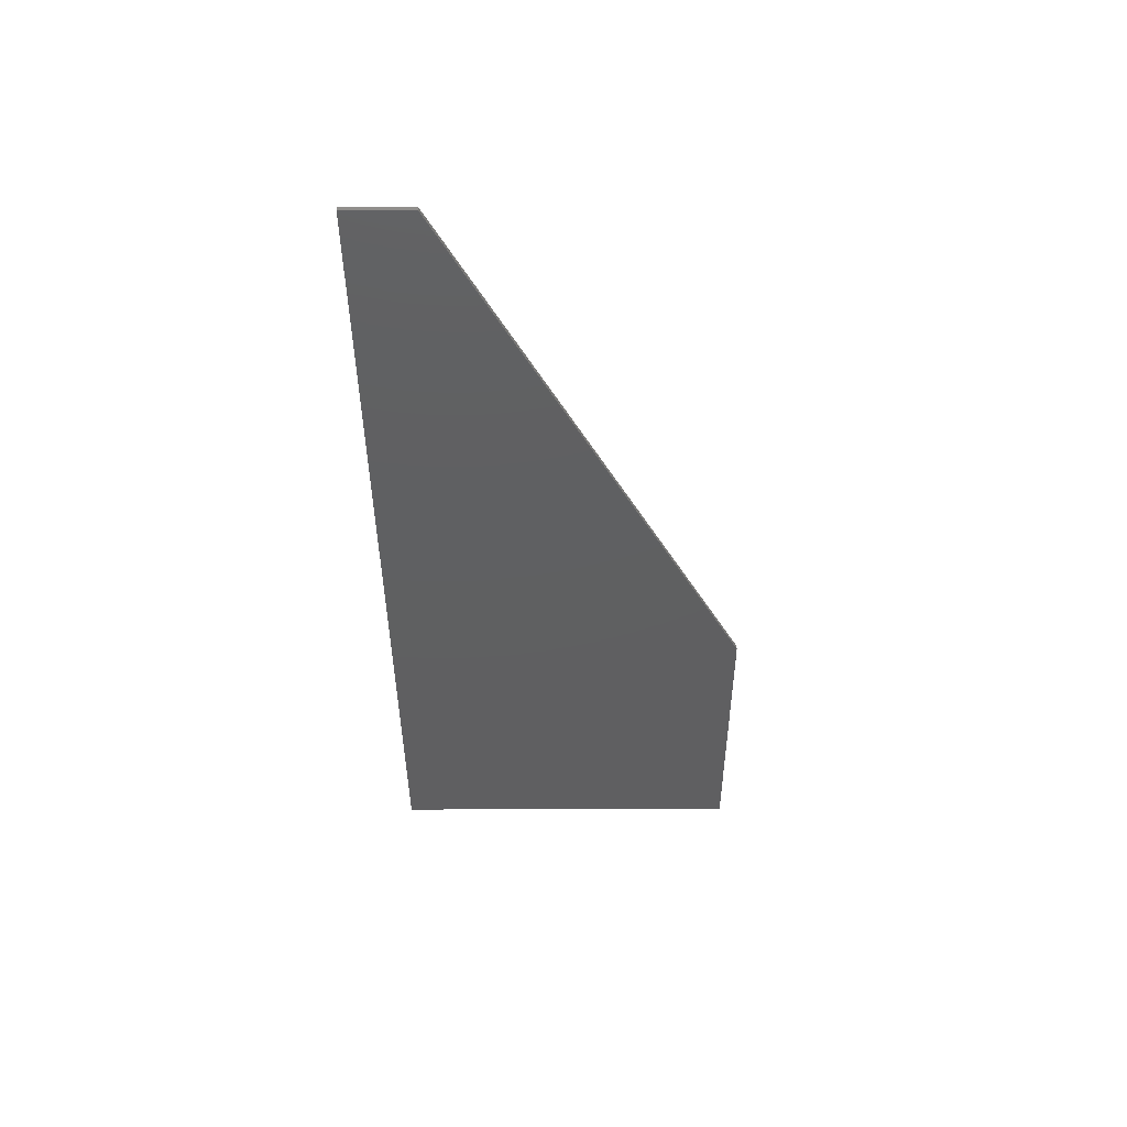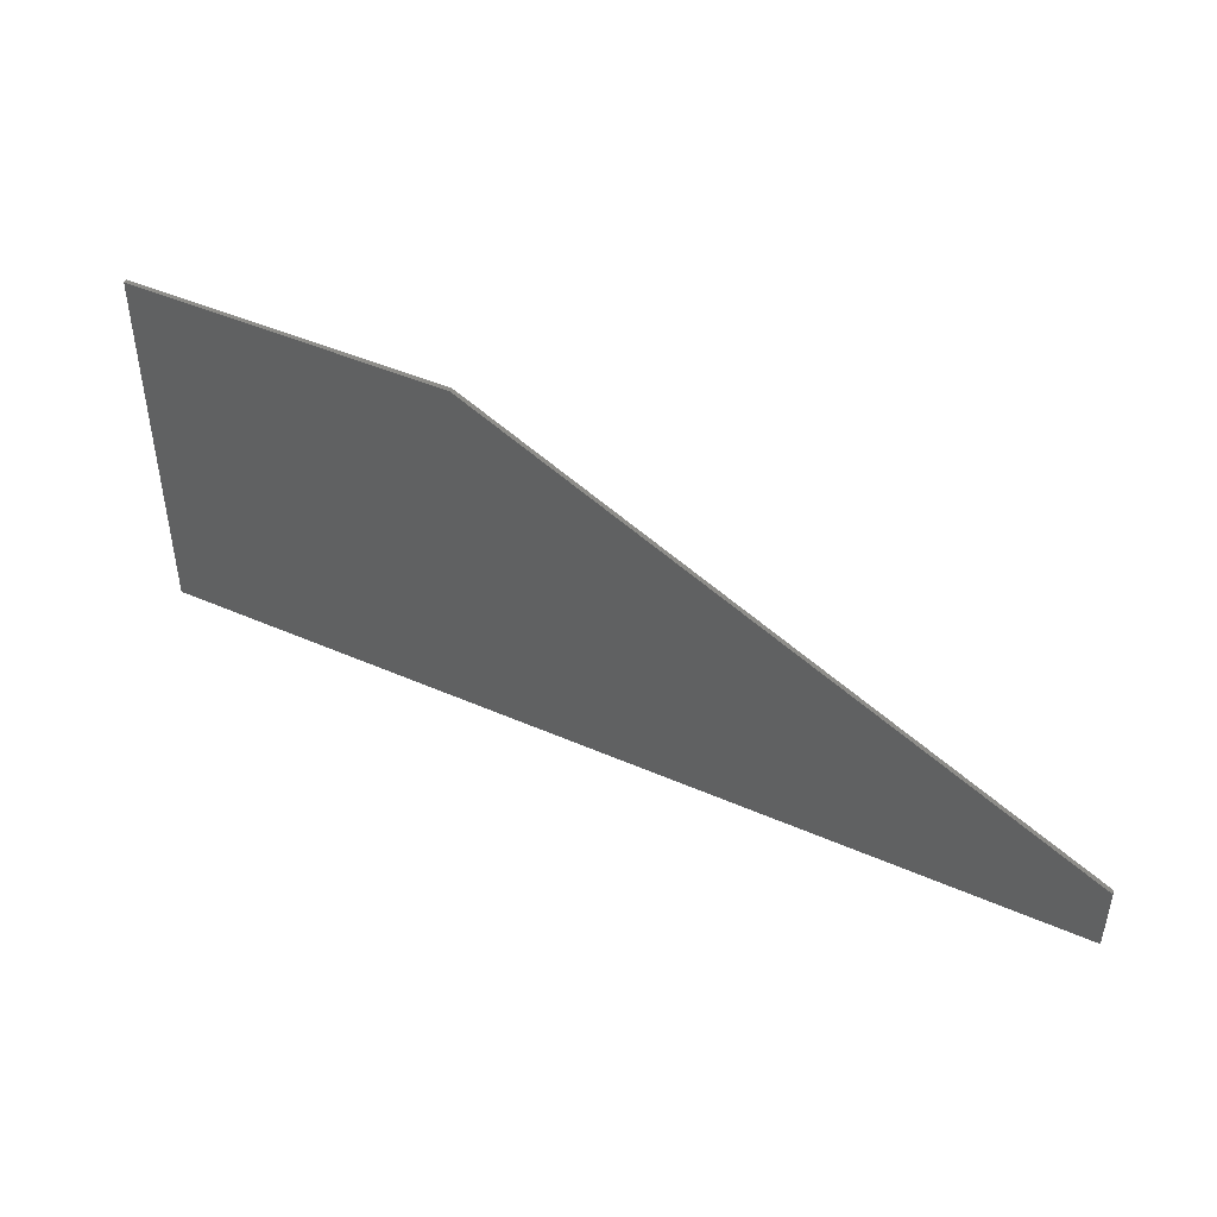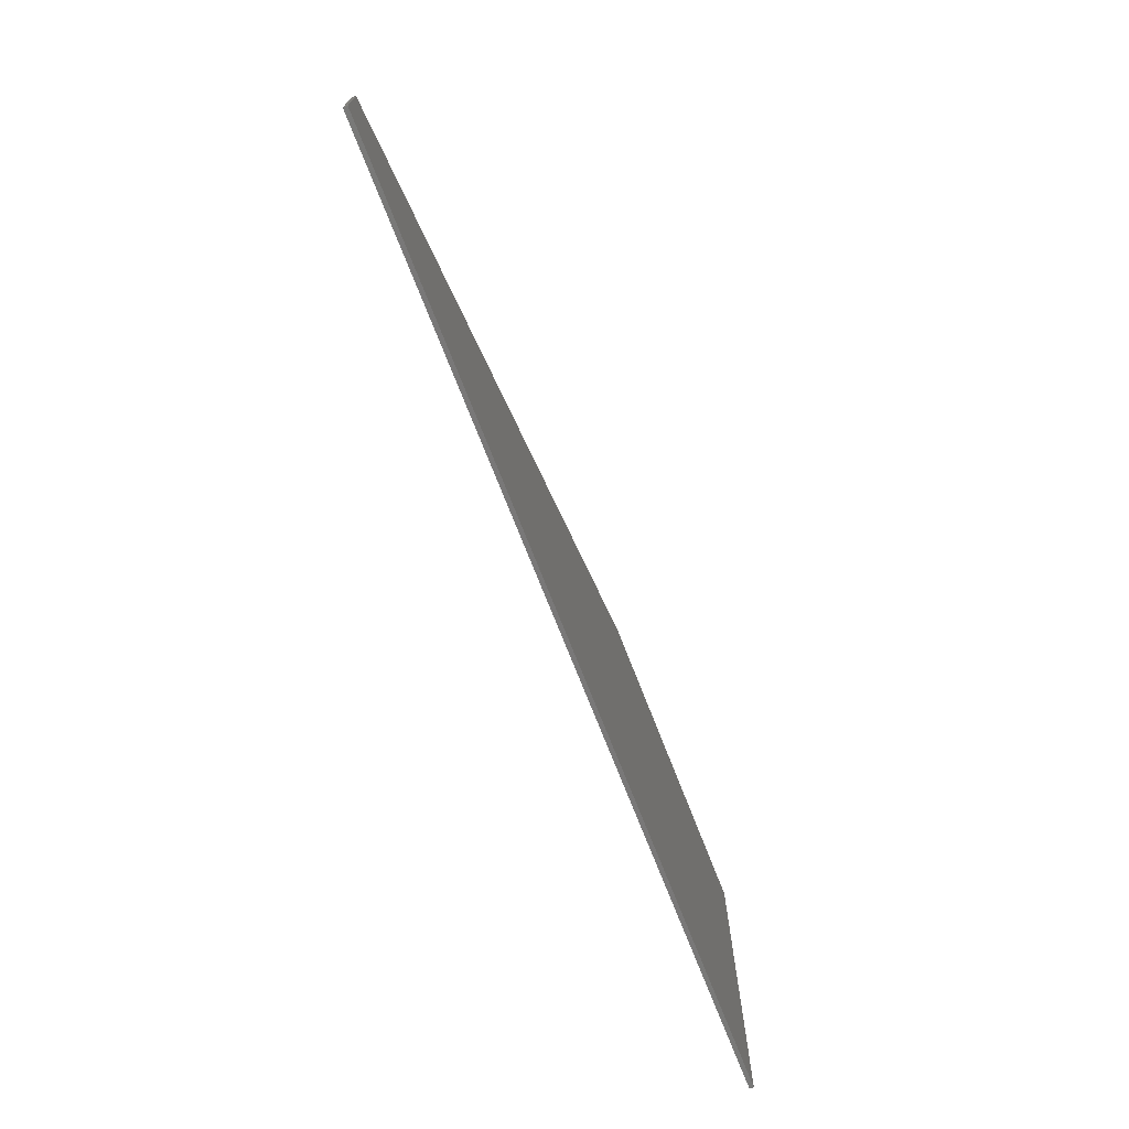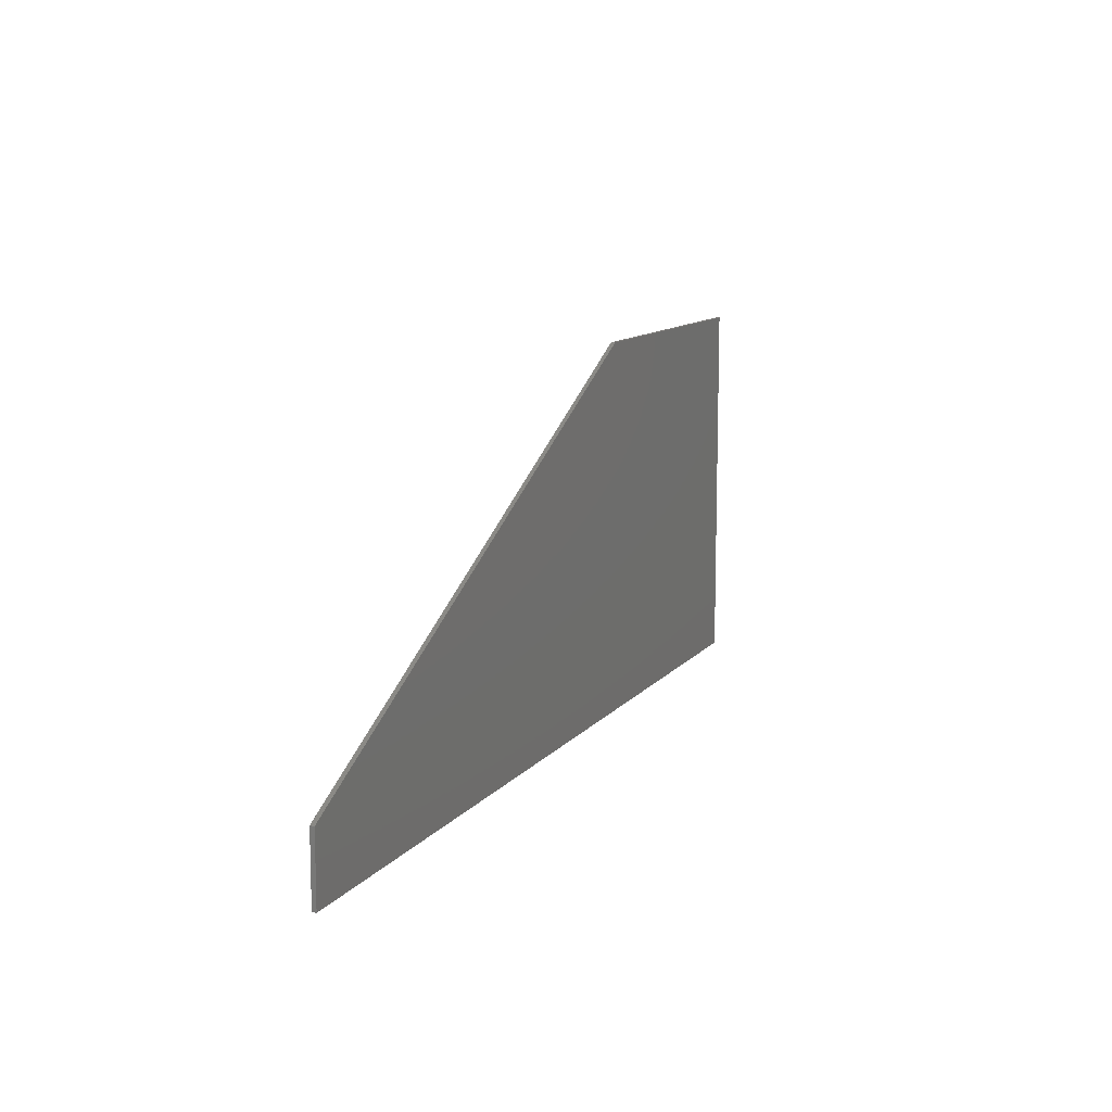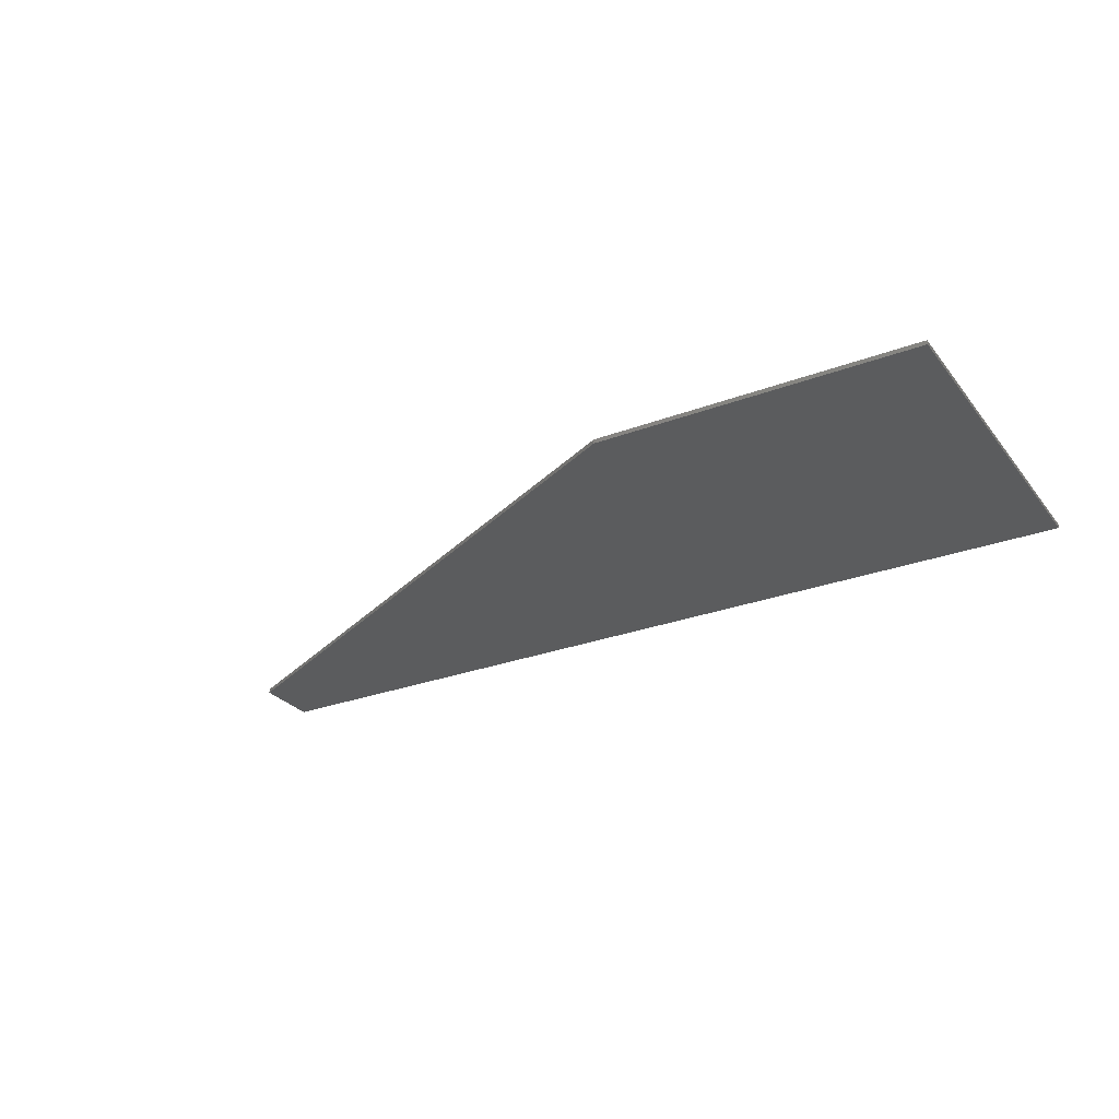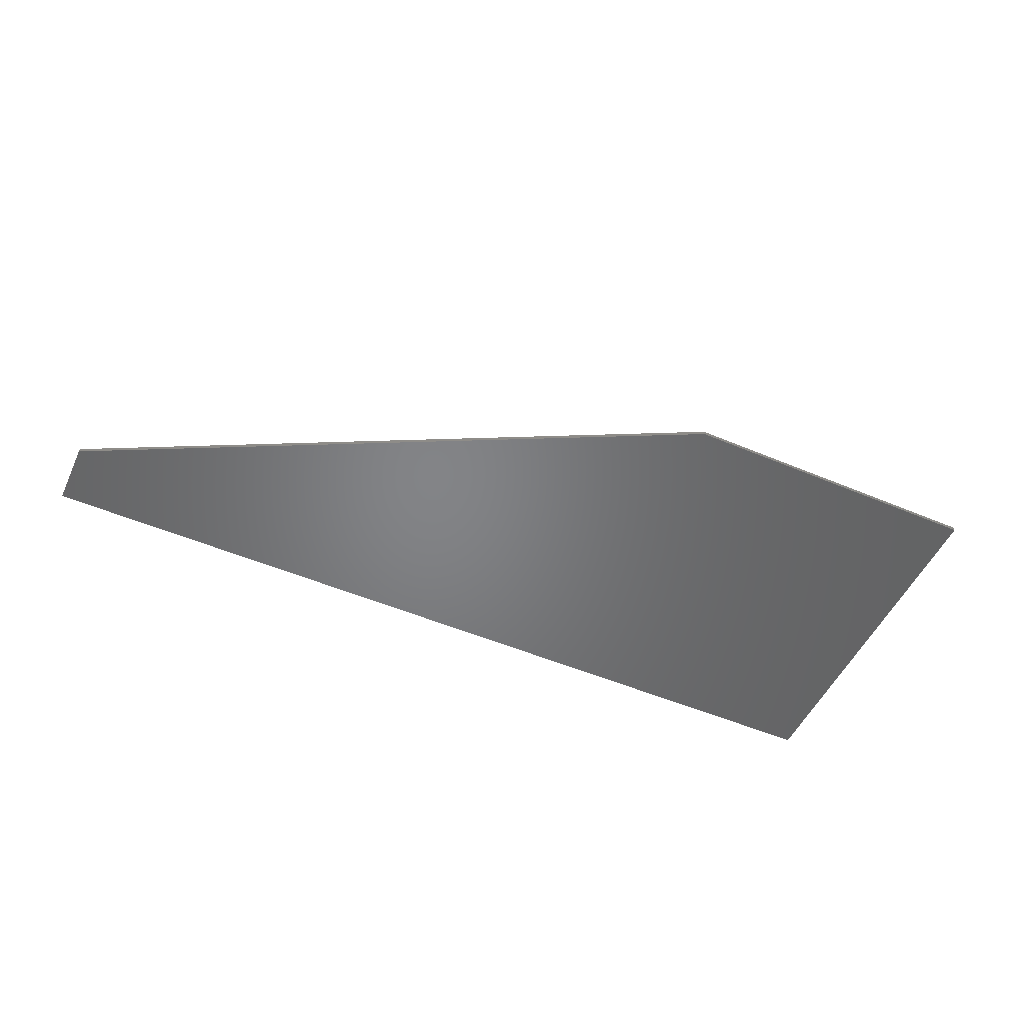
<metadata>
{"format":"stl","ext":"stl","renderer":"f3d","projection":"perspective","resolution":1024,"background":"white","views":[{"elev":-39.4,"azim":-89.7,"up":"+Y"},{"elev":45.0,"azim":-153.0,"up":"+Z"},{"elev":-71.3,"azim":-68.8,"up":"+Z"},{"elev":11.2,"azim":-67.2,"up":"+Z"},{"elev":-27.7,"azim":30.0,"up":"+Y"},{"elev":-51.6,"azim":-24.6,"up":"+Y"}]}
</metadata>
<code>
# stl→obj: 171 verts, 320 faces
v -6.415 -0.1 2.057
v -6.425 -0.1 3.1
v -6.425 -0.1 1.9
v -6.384 -0.1 2.211
v -6.334 -0.1 2.359
v -6.264 -0.1 2.5
v -6.177 -0.1 2.631
v -6.074 -0.1 2.748
v -5.956 -0.1 2.852
v -5.825 -0.1 2.939
v -5.684 -0.1 3.009
v -5.536 -0.1 3.059
v -5.382 -0.1 3.09
v -5.225 -0.1 3.1
v -4 0 4.4
v 3.6 0 4.4
v -18.4 0 -2.8
v 3.6 0 -4.4
v -18.4 0 -4.4
v -18.4 -0.1 -4.4
v -18.4 -0.1 -2.8
v -6.425 -0.1 -1.915
v -18 -0.1 -4.009
v -16 -0.1 -4.009
v -6.425 -0.1 -1.383
v -6.425 -0.1 0.5044
v -4 -0.1 4.4
v 2.4 -0.1 4.085
v -0.5752 -0.1 3.1
v -0.116 -0.1 3.009
v 3.6 -0.1 4.4
v 3.6 -0.1 -4.4
v 2.4 -0.1 0.7
v -0.5752 -0.1 -4.1
v 2.4 -0.1 -4.009
v -0.116 -0.1 -4.009
v 0.6252 -0.1 0.244
v 2.4 -0.1 0.1
v 0.6252 -0.1 -0.3412
v -5.225 -0.1 -4.1
v -5.684 -0.1 -4.009
v 0.6248 -0.1 -2.9
v -6.425 -0.1 -2.9
v -6.334 -0.1 -3.359
v -6.074 -0.1 -3.748
v 0.5335 -0.1 -3.359
v 0.2733 -0.1 -3.748
v -5.82 -0.1 1.978
v -5.825 -0.1 1.9
v -5.805 -0.1 2.055
v -5.779 -0.1 2.13
v -5.745 -0.1 2.2
v -5.701 -0.1 2.265
v -5.649 -0.1 2.324
v -5.59 -0.1 2.376
v -5.525 -0.1 2.42
v -5.455 -0.1 2.454
v -5.38 -0.1 2.479
v -5.303 -0.1 2.495
v -5.225 -0.1 2.5
v -5.82 -0.1 -2.978
v -6.415 -0.1 -3.057
v -5.825 -0.1 -2.9
v -5.805 -0.1 -3.055
v -6.384 -0.1 -3.211
v -5.779 -0.1 -3.13
v -5.745 -0.1 -3.2
v -6.264 -0.1 -3.5
v -5.701 -0.1 -3.265
v -6.177 -0.1 -3.631
v -5.649 -0.1 -3.324
v -5.59 -0.1 -3.376
v -5.956 -0.1 -3.852
v -5.525 -0.1 -3.42
v -5.825 -0.1 -3.939
v -5.455 -0.1 -3.454
v -5.38 -0.1 -3.479
v -5.536 -0.1 -4.059
v -5.303 -0.1 -3.495
v -5.382 -0.1 -4.09
v -5.225 -0.1 -3.5
v 0.6248 -0.1 1.9
v 0.0196 -0.1 1.978
v 0.6145 -0.1 2.057
v 0.0248 -0.1 1.9
v 0.0043 -0.1 2.055
v 0.5839 -0.1 2.211
v -0.0209 -0.1 2.13
v 0.5335 -0.1 2.359
v -0.0556 -0.1 2.2
v 0.464 -0.1 2.5
v -0.0992 -0.1 2.265
v 0.3769 -0.1 2.631
v -0.1509 -0.1 2.324
v 0.2733 -0.1 2.748
v -0.2099 -0.1 2.376
v 0.1554 -0.1 2.852
v -0.2752 -0.1 2.42
v 0.0248 -0.1 2.939
v -0.3456 -0.1 2.454
v -0.4199 -0.1 2.479
v -0.2646 -0.1 3.059
v -0.4969 -0.1 2.495
v -0.4186 -0.1 3.09
v -0.5752 -0.1 2.5
v 0.0196 -0.1 -2.978
v 0.6145 -0.1 -3.057
v 0.0248 -0.1 -2.9
v 0.0043 -0.1 -3.055
v 0.5839 -0.1 -3.211
v -0.0209 -0.1 -3.13
v -0.0556 -0.1 -3.2
v 0.464 -0.1 -3.5
v -0.0992 -0.1 -3.265
v 0.3769 -0.1 -3.631
v -0.1509 -0.1 -3.324
v -0.2099 -0.1 -3.376
v 0.1554 -0.1 -3.852
v -0.2752 -0.1 -3.42
v 0.0248 -0.1 -3.939
v -0.3456 -0.1 -3.454
v -0.4199 -0.1 -3.479
v -0.2646 -0.1 -4.059
v -0.4969 -0.1 -3.495
v -0.4186 -0.1 -4.09
v -0.5752 -0.1 -3.5
v -5.225 -0.1 1.9
v -5.225 -0.1 -2.9
v -0.5752 -0.1 1.9
v -0.5752 -0.1 -2.9
v 0.6248 -0.1 3.1
v -1.762 -0.1 -0.788
v -2.319 -0.1 -1.206
v -1.249 -0.1 -2.084
v -3.639 -0.1 0.1864
v -4.518 -0.1 0.1864
v -3.951 -0.1 -1.364
v -3.38 -0.1 -0.908
v -1.254 -0.1 -0.0296
v -1.426 -0.1 -0.4136
v -1.196 -0.1 1.9
v -2.823 -0.1 1.9
v -2.156 -0.1 1.799
v -1.638 -0.1 1.492
v -1.306 -0.1 1.022
v -3.438 -0.1 0.868
v -3.586 -0.1 0.5896
v -2.886 -0.1 1.098
v -3.202 -0.1 1.041
v -1.196 -0.1 0.4216
v -4.604 -0.1 1.9
v -3.543 -0.1 1.79
v -1.196 -0.1 -2.9
v -1.249 -0.1 -2.9
v -3.423 -0.1 -2.084
v -2.703 -0.1 -1.465
v -3.202 -0.1 -1.825
v -4.527 -0.1 -2.305
v -4.604 -0.1 -2.9
v -4.407 -0.1 0.9112
v -4.321 -0.1 -1.81
v -2.228 -0.1 0.1288
v -2.396 -0.1 -0.1448
v -3.068 -0.1 -0.716
v -4.268 -0.1 1.204
v -4.076 -0.1 1.449
v -3.836 -0.1 1.646
v -2.17 -0.1 0.4024
v -2.362 -0.1 0.9112
v -2.588 -0.1 1.05
v -2.218 -0.1 0.6856
f 1 2 3
f 4 2 1
f 5 2 4
f 6 2 5
f 7 2 6
f 8 2 7
f 9 2 8
f 10 2 9
f 11 2 10
f 12 2 11
f 13 2 12
f 14 2 13
f 15 16 17
f 18 17 16
f 17 18 19
f 20 17 19
f 17 20 21
f 22 23 24
f 23 22 25
f 23 20 24
f 23 21 20
f 3 23 26
f 23 3 21
f 3 2 21
f 27 21 2
f 14 27 2
f 28 14 29
f 14 28 27
f 30 28 29
f 31 27 28
f 32 28 33
f 28 32 31
f 34 35 36
f 35 34 32
f 37 38 33
f 38 37 39
f 38 32 33
f 38 35 32
f 24 40 41
f 40 24 20
f 34 20 32
f 20 34 40
f 31 15 27
f 15 31 16
f 16 32 18
f 32 16 31
f 27 17 21
f 17 27 15
f 19 32 20
f 32 19 18
f 38 39 42
f 22 24 43
f 44 43 24
f 45 44 24
f 41 45 24
f 38 46 35
f 46 38 42
f 35 46 47
f 35 47 36
f 3 48 1
f 48 3 49
f 1 50 4
f 50 1 48
f 4 51 5
f 51 4 50
f 5 52 6
f 52 5 51
f 6 53 7
f 53 6 52
f 7 54 8
f 54 7 53
f 8 55 9
f 55 8 54
f 9 56 10
f 56 9 55
f 10 57 11
f 57 10 56
f 11 58 12
f 58 11 57
f 12 59 13
f 59 12 58
f 13 60 14
f 60 13 59
f 43 61 62
f 61 43 63
f 62 64 65
f 64 62 61
f 65 66 44
f 66 65 64
f 44 67 68
f 67 44 66
f 68 69 70
f 69 68 67
f 70 71 45
f 71 70 69
f 45 72 73
f 72 45 71
f 73 74 75
f 74 73 72
f 75 76 41
f 76 75 74
f 41 77 78
f 77 41 76
f 78 79 80
f 79 78 77
f 80 81 40
f 81 80 79
f 82 83 84
f 83 82 85
f 84 86 87
f 86 84 83
f 87 88 89
f 88 87 86
f 89 90 91
f 90 89 88
f 91 92 93
f 92 91 90
f 93 94 95
f 94 93 92
f 95 96 97
f 96 95 94
f 97 98 99
f 98 97 96
f 99 100 30
f 100 99 98
f 30 101 102
f 101 30 100
f 102 103 104
f 103 102 101
f 104 105 29
f 105 104 103
f 42 106 107
f 106 42 108
f 107 109 110
f 109 107 106
f 110 111 46
f 111 110 109
f 46 112 113
f 112 46 111
f 113 114 115
f 114 113 112
f 115 116 47
f 116 115 114
f 47 117 118
f 117 47 116
f 118 119 120
f 119 118 117
f 120 121 36
f 121 120 119
f 36 122 123
f 122 36 121
f 123 124 125
f 124 123 122
f 125 126 34
f 126 125 124
f 49 26 63
f 26 49 3
f 63 26 25
f 63 25 22
f 63 22 43
f 60 29 14
f 29 60 105
f 85 42 39
f 42 85 108
f 85 39 37
f 34 81 40
f 81 34 126
f 37 82 85
f 127 48 49
f 127 50 48
f 127 51 50
f 127 52 51
f 127 53 52
f 127 54 53
f 127 55 54
f 127 56 55
f 127 57 56
f 127 58 57
f 127 59 58
f 127 60 59
f 128 61 63
f 128 64 61
f 128 66 64
f 128 67 66
f 128 69 67
f 128 71 69
f 128 72 71
f 128 74 72
f 128 76 74
f 128 77 76
f 128 79 77
f 128 81 79
f 129 83 85
f 129 86 83
f 129 88 86
f 129 90 88
f 129 92 90
f 129 94 92
f 129 96 94
f 129 98 96
f 129 100 98
f 129 101 100
f 129 103 101
f 129 105 103
f 130 106 108
f 130 109 106
f 130 111 109
f 130 112 111
f 130 114 112
f 130 116 114
f 130 117 116
f 130 119 117
f 130 121 119
f 130 122 121
f 130 124 122
f 130 126 124
f 131 82 84
f 131 84 87
f 131 87 89
f 131 89 91
f 131 91 93
f 131 93 95
f 131 95 97
f 131 97 99
f 131 99 30
f 131 28 30
f 131 82 28
f 25 26 23
f 33 82 37
f 82 33 28
f 132 133 134
f 135 136 137
f 137 138 135
f 139 140 134
f 140 132 134
f 141 142 143
f 141 144 145
f 146 147 148
f 148 149 146
f 141 143 144
f 141 145 150
f 151 152 142
f 153 150 139
f 139 134 153
f 153 134 154
f 155 134 156
f 156 157 155
f 158 136 151
f 151 159 158
f 151 136 160
f 158 161 136
f 162 147 135
f 135 163 162
f 138 164 163
f 163 135 138
f 151 160 165
f 151 165 166
f 161 137 136
f 133 156 134
f 151 166 167
f 168 148 147
f 147 162 168
f 169 170 168
f 168 171 169
f 168 170 148
f 151 167 152
f 161 158 159
f 159 155 161
f 164 133 132
f 132 163 164
f 152 167 146
f 146 149 152
f 132 140 162
f 162 163 132
f 169 171 145
f 145 144 169
f 138 137 155
f 155 157 138
f 162 140 139
f 162 139 150
f 150 168 162
f 168 150 145
f 145 171 168
f 148 142 152
f 152 149 148
f 164 138 157
f 157 156 164
f 155 159 154
f 154 134 155
f 164 156 133
f 160 136 135
f 135 147 160
f 146 165 160
f 160 147 146
f 148 170 143
f 143 142 148
f 144 143 170
f 170 169 144
f 165 146 167
f 167 166 165
f 161 155 137
f 159 151 60
f 60 127 159
f 127 49 128
f 128 159 127
f 63 128 49
f 126 159 128
f 128 81 126
f 153 154 126
f 150 153 126
f 126 130 150
f 129 150 130
f 130 108 129
f 126 154 159
f 85 129 108
f 105 141 150
f 150 129 105
f 60 142 141
f 141 105 60
f 142 60 151

</code>
